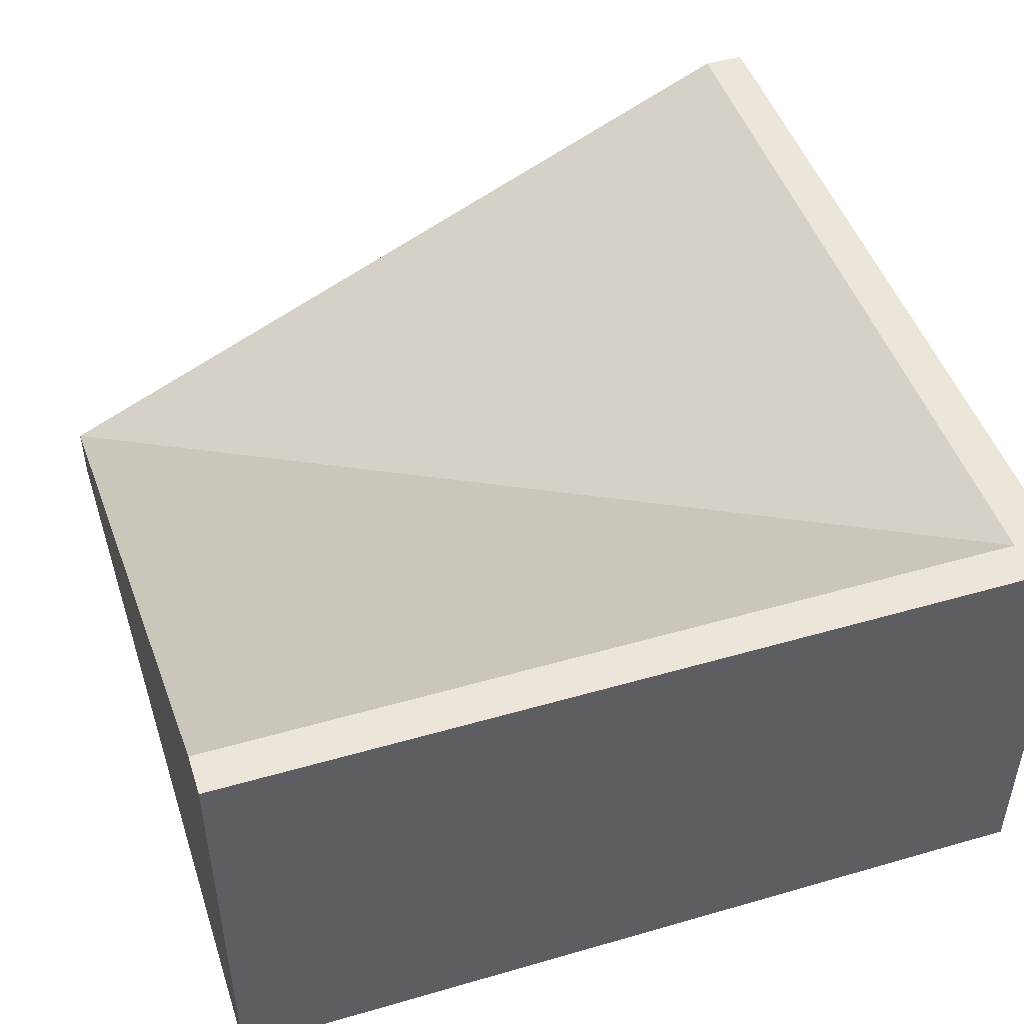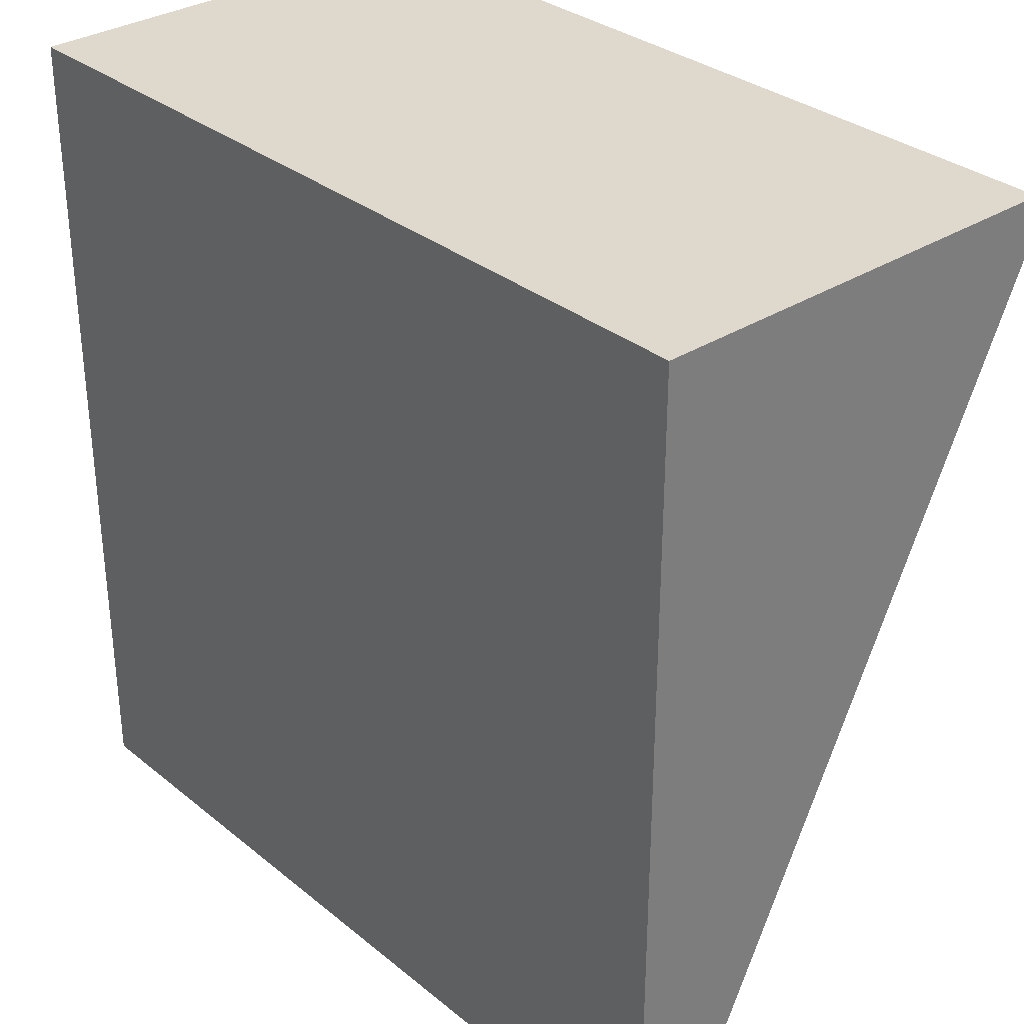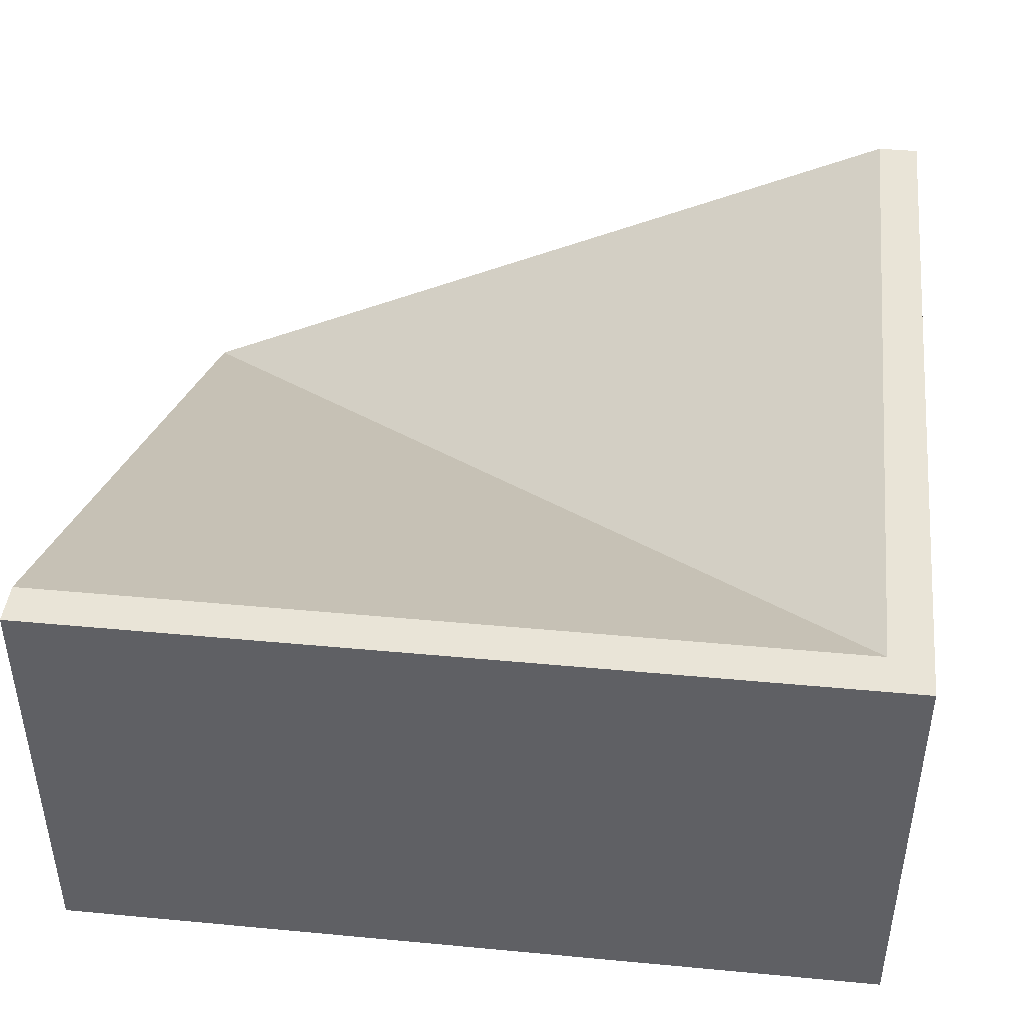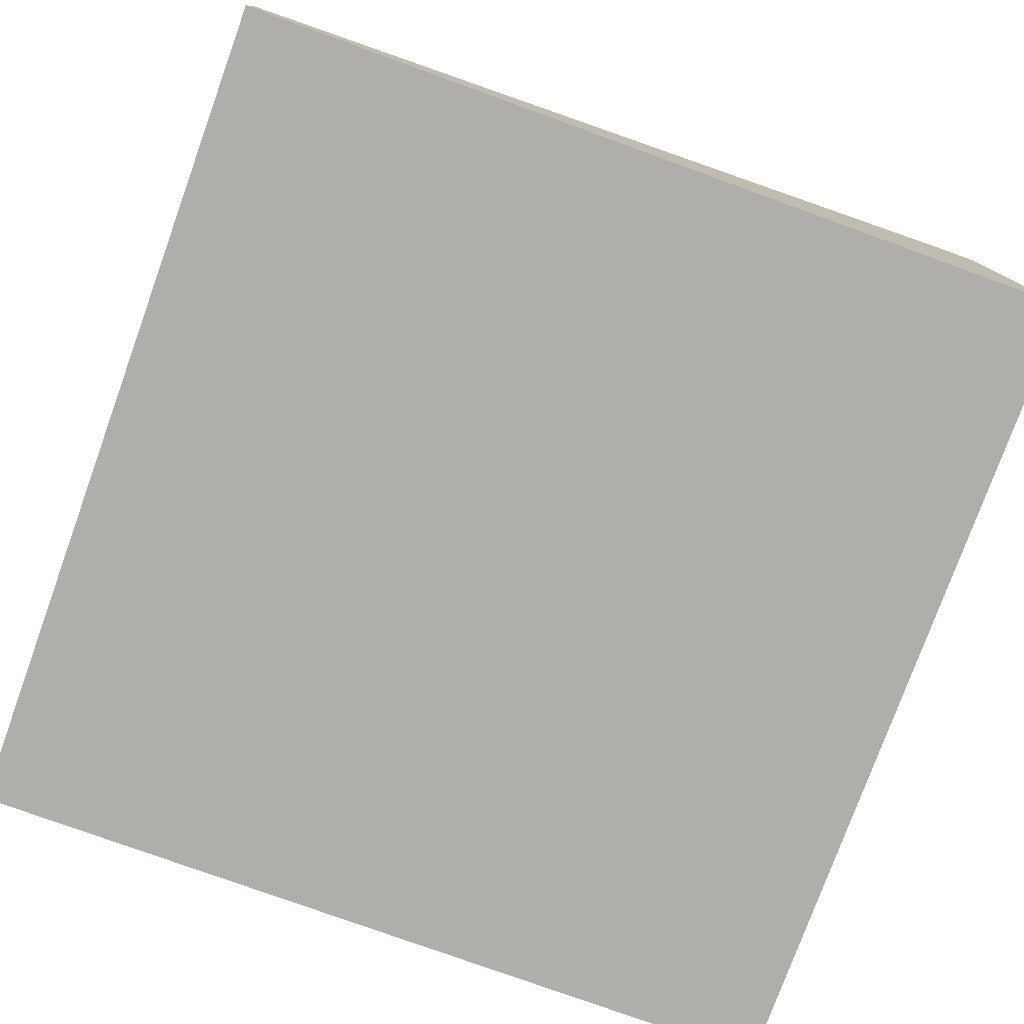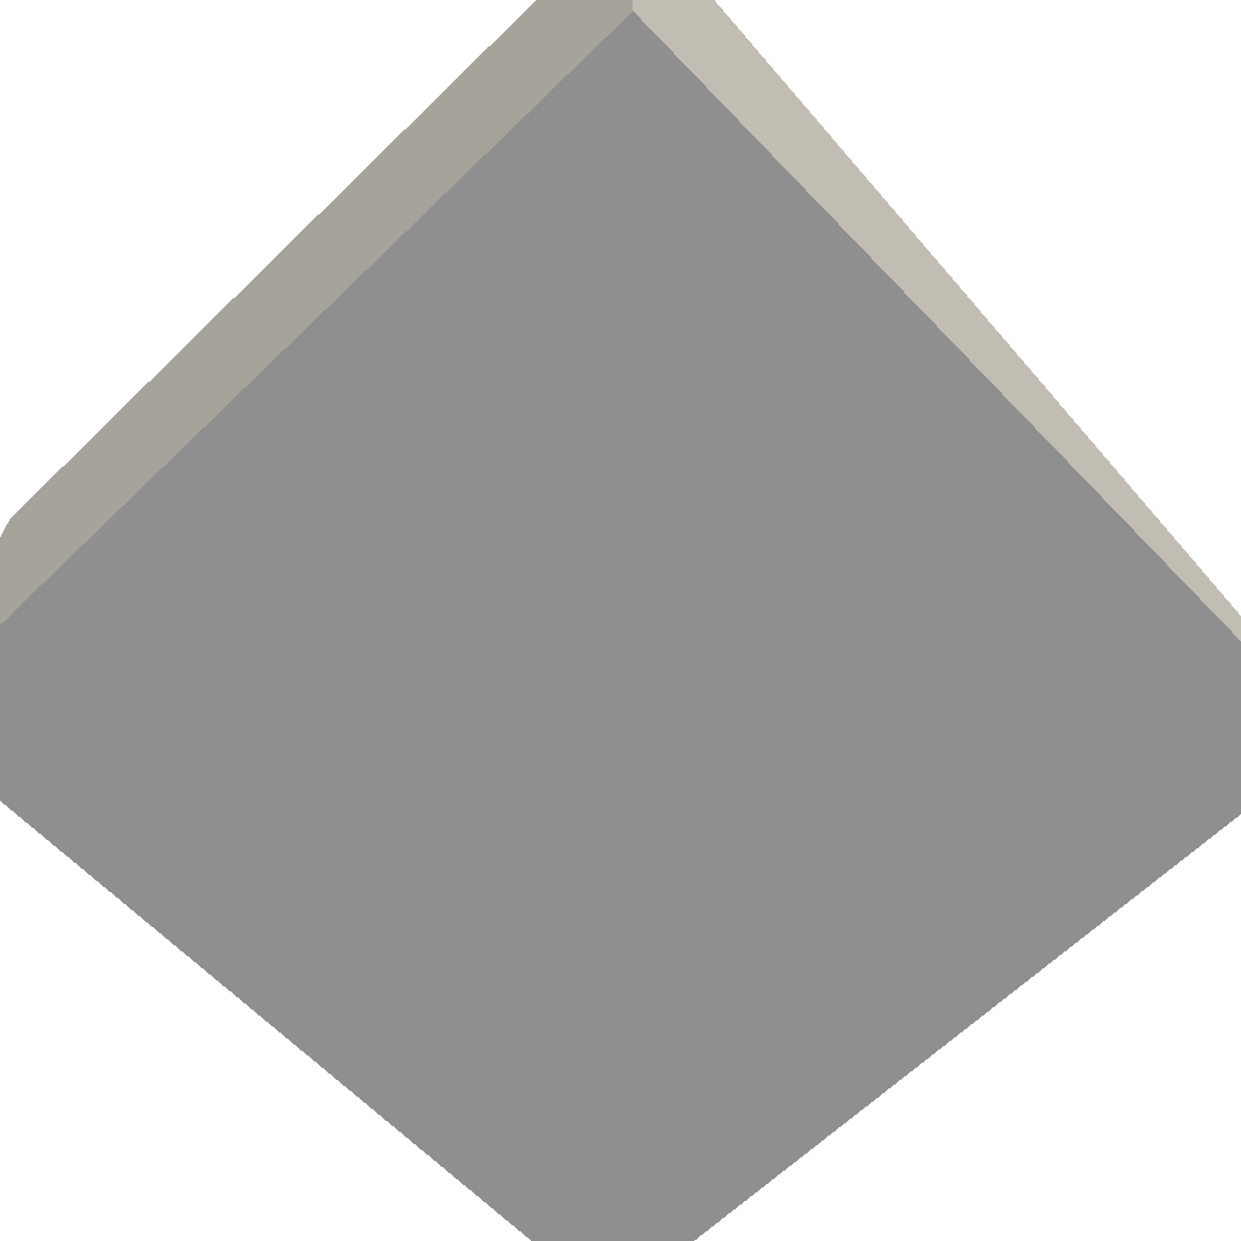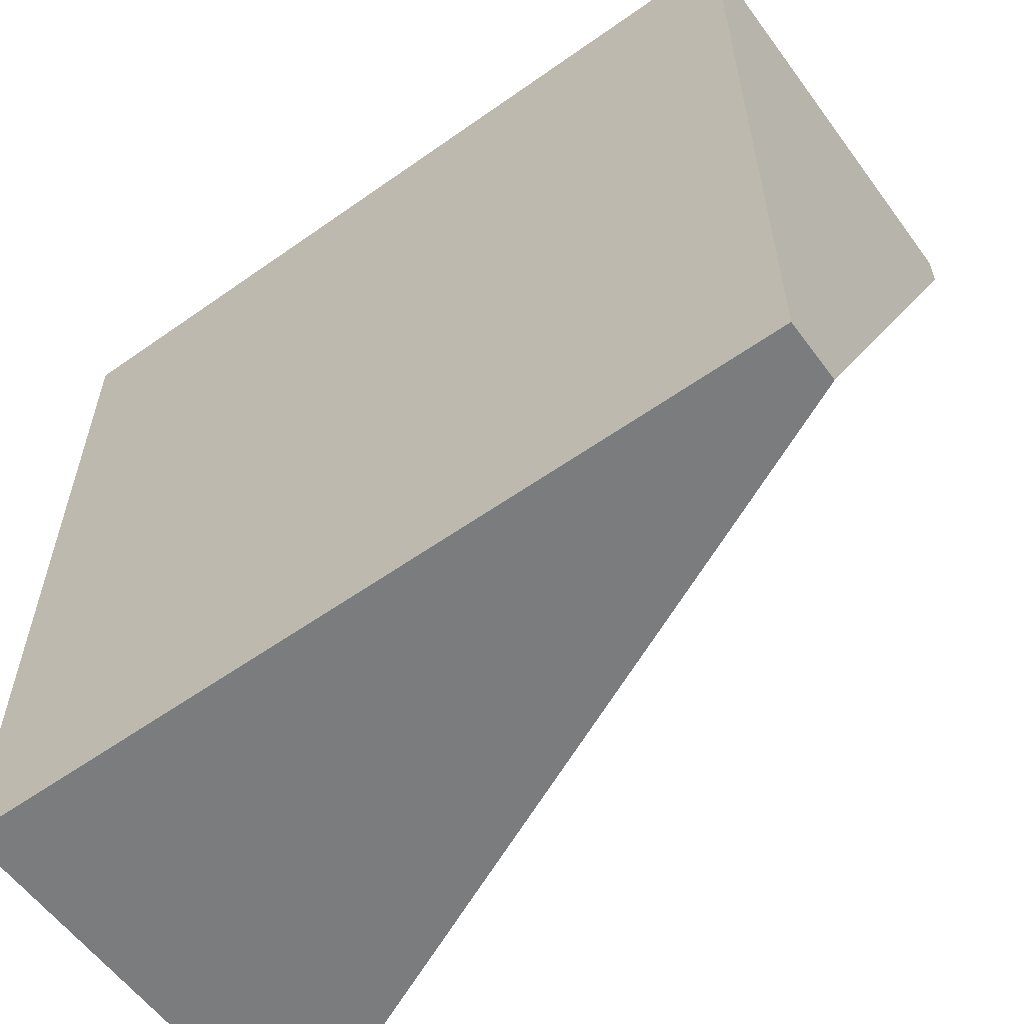
<metadata>
{"format":"obj","ext":"obj","renderer":"f3d","projection":"perspective","resolution":1024,"background":"white","views":[{"elev":47.5,"azim":-108.0,"up":"+Y"},{"elev":32.1,"azim":48.3,"up":"+Z"},{"elev":43.5,"azim":-83.7,"up":"+Y"},{"elev":-77.8,"azim":160.1,"up":"+Y"},{"elev":-65.4,"azim":44.1,"up":"+Y"},{"elev":-58.7,"azim":36.1,"up":"+Z"}]}
</metadata>
<code>
g roof_006
v -1.444e-15 1.173e-15 2.888e-15
v -1.444e-15 0 1
v -8.273e-13 0.07344 1.53e-13
v -4.909e-14 0.5188 0.95
v 0 0.5188 1
v -1 8.122e-16 2.888e-15
v -1 0.5188 0
v -0.95 0.5188 0
v -1 0.5188 1
v -1 8.122e-16 1
v -0.95 0.5188 0.95
f 3 2 1
f 2 3 4
f 2 4 5
f 7 1 6
f 1 7 3
f 3 7 8
f 6 9 7
f 9 6 10
f 5 10 2
f 10 5 9
f 10 1 2
f 1 10 6
f 7 11 8
f 9 11 7
f 9 4 11
f 4 9 5
f 11 3 8
f 11 4 3

</code>
